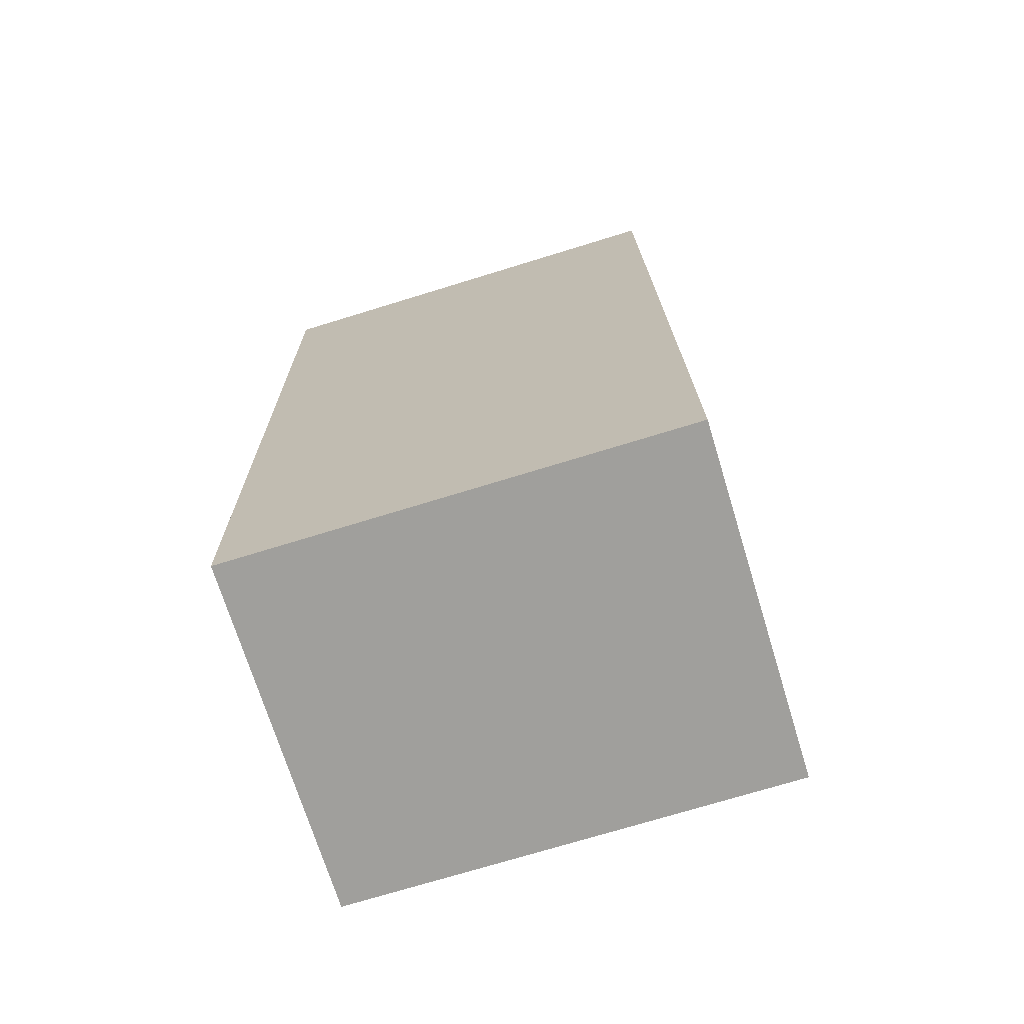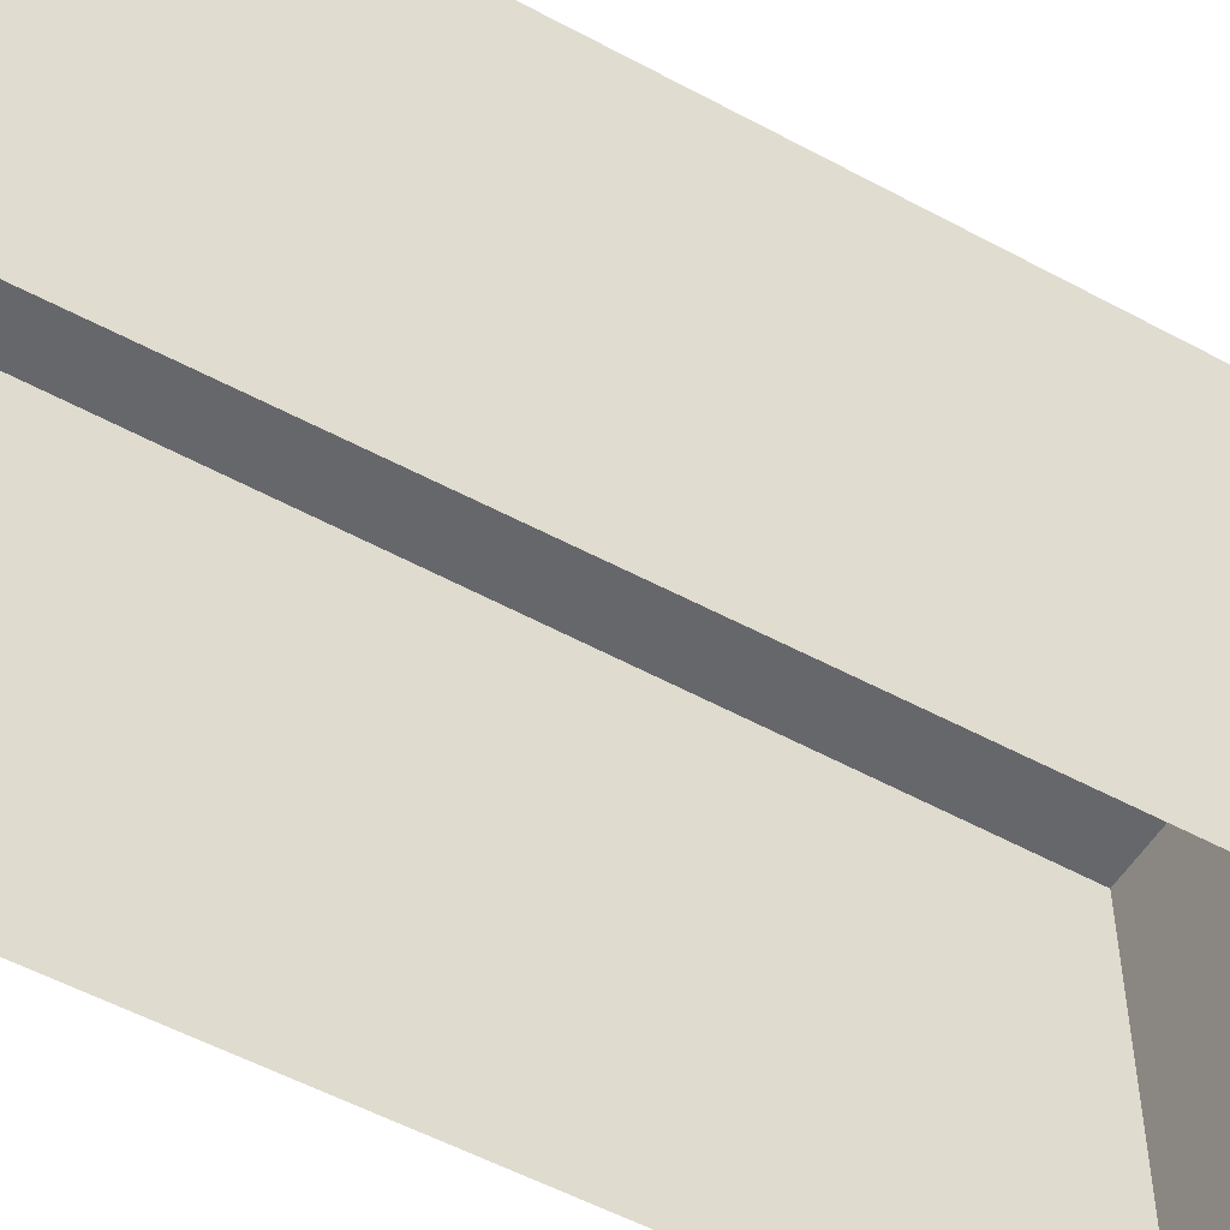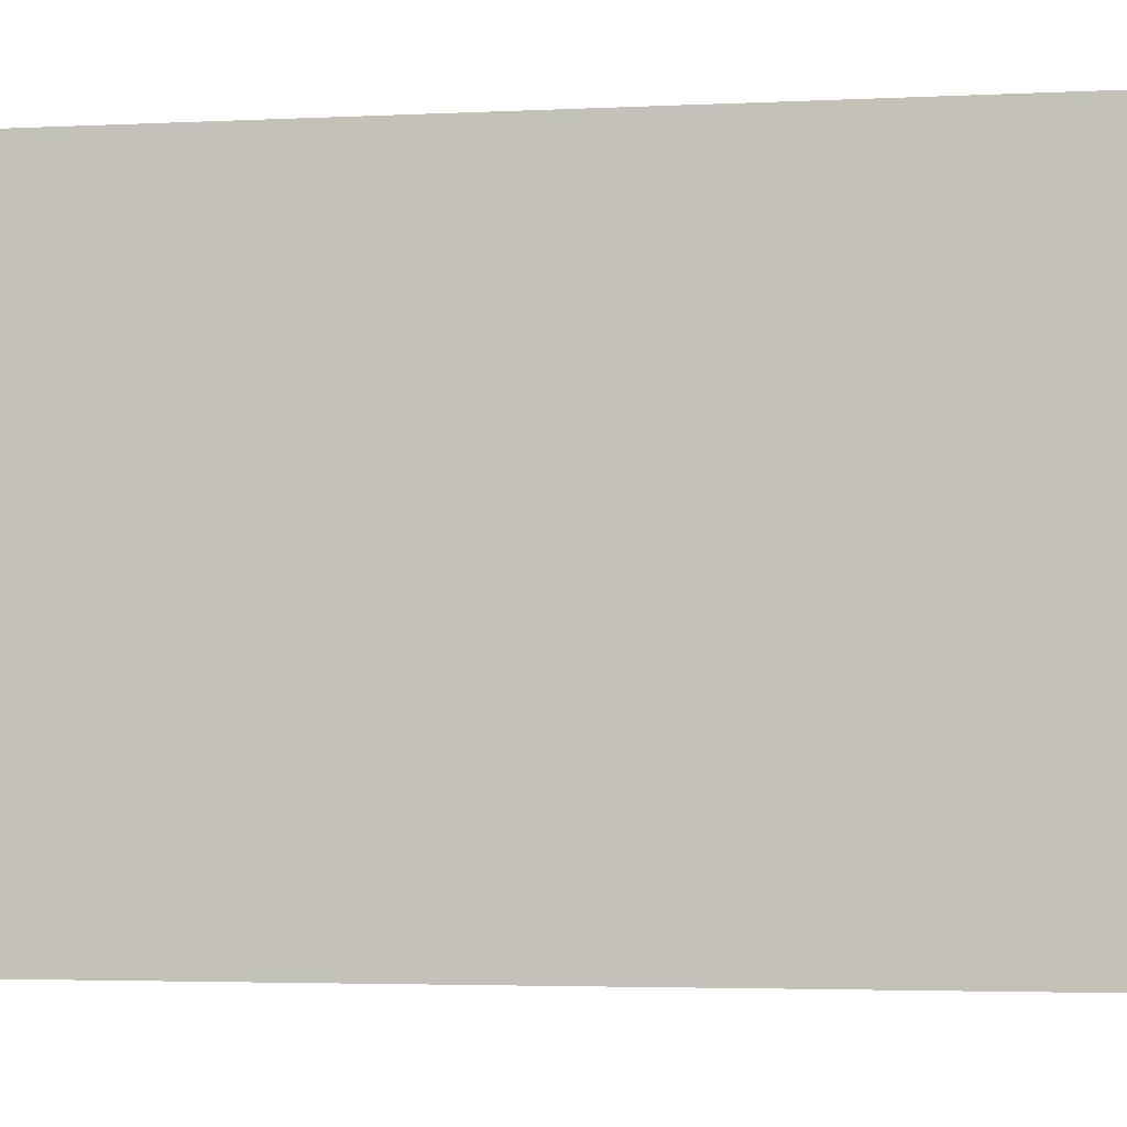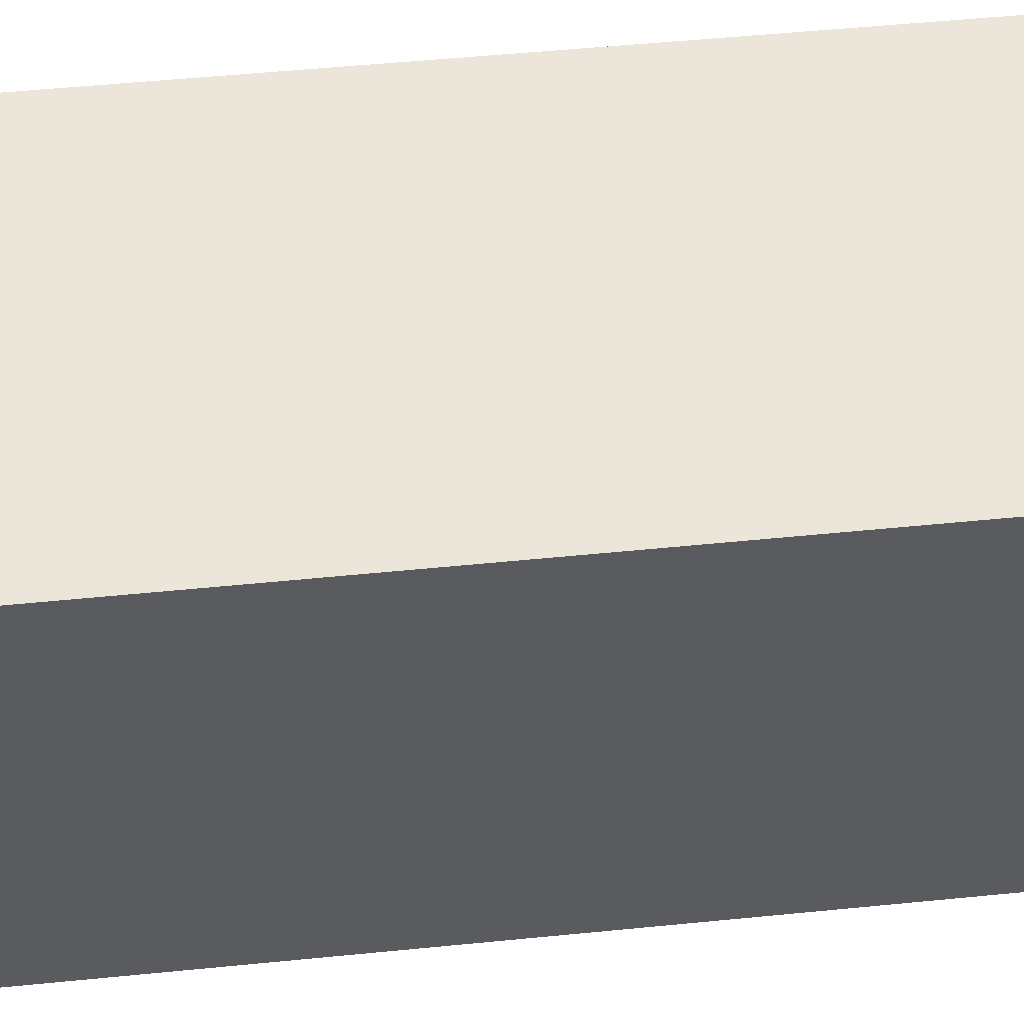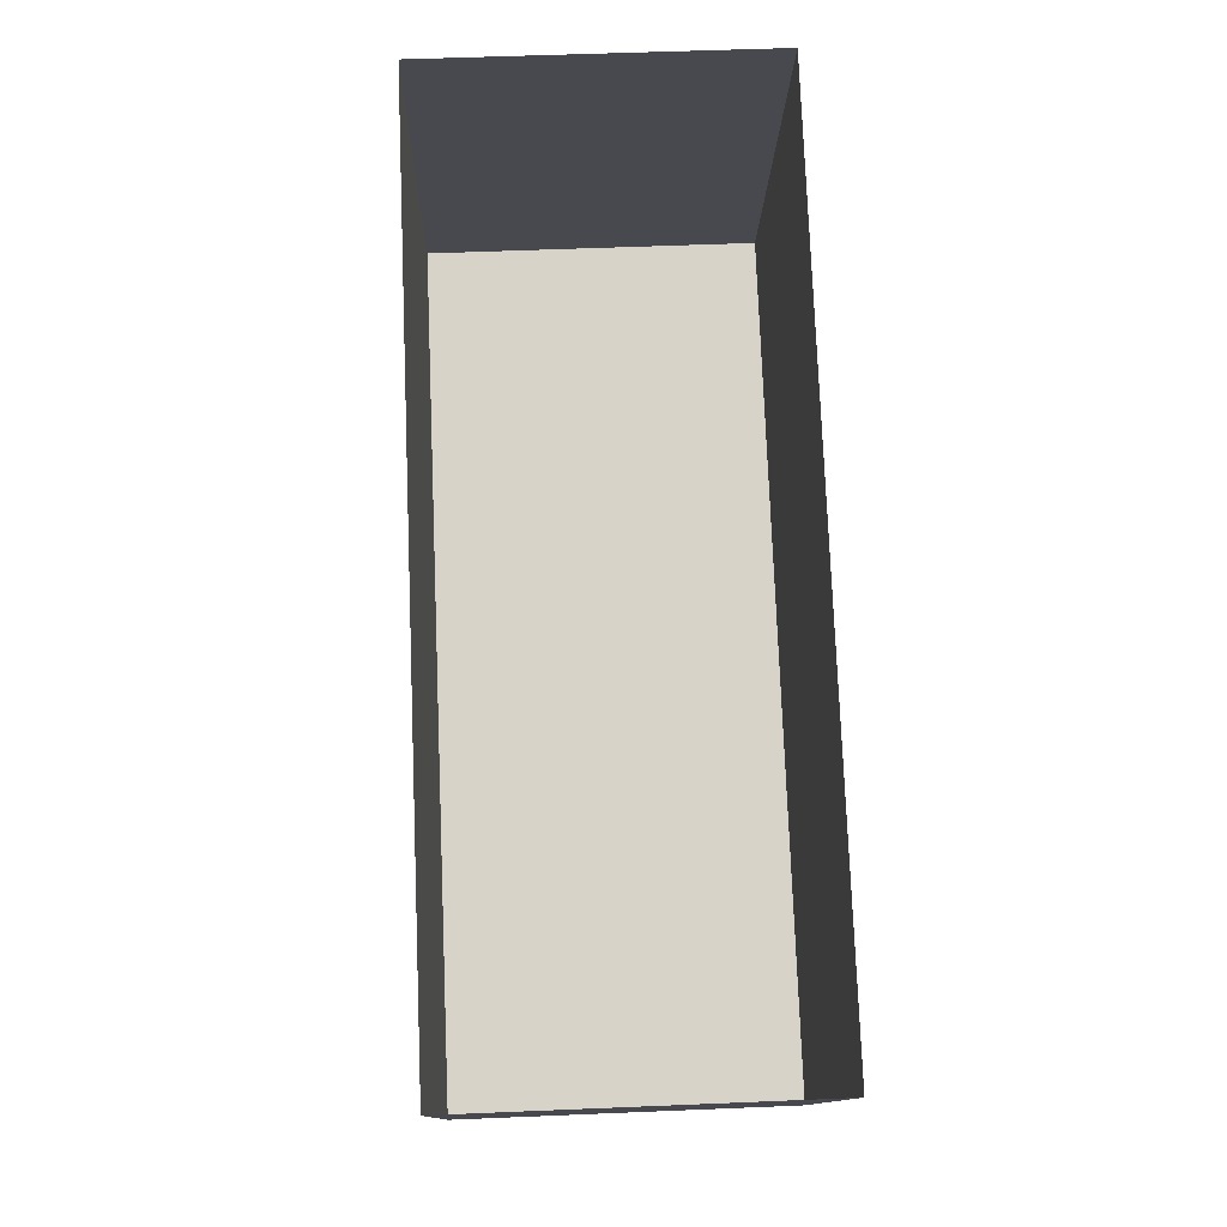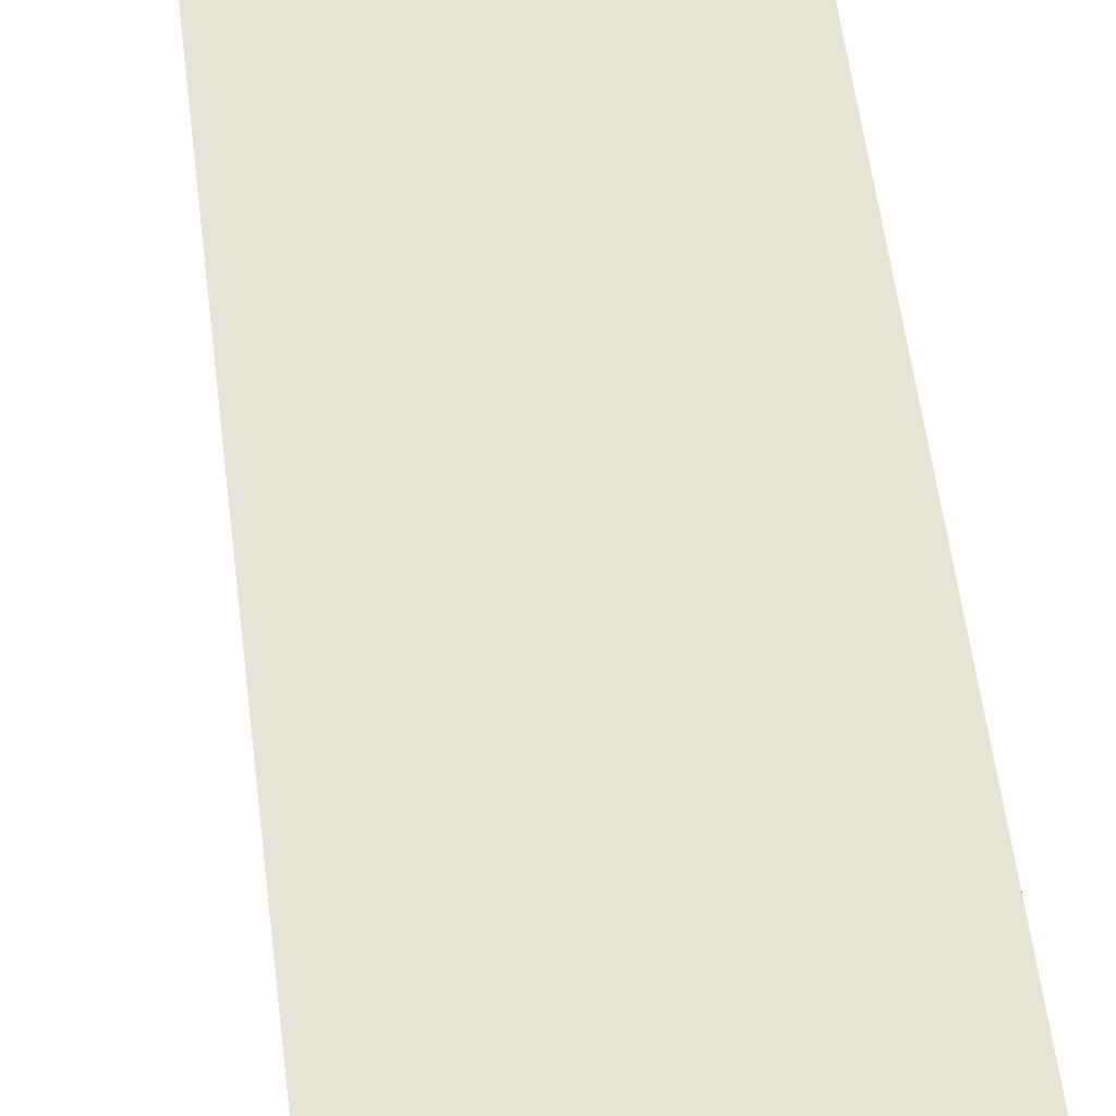
<metadata>
{"format":"obj","ext":"obj","renderer":"f3d","projection":"perspective","resolution":1024,"background":"white","views":[{"elev":-73.4,"azim":107.1,"up":"+Y"},{"elev":-52.1,"azim":-122.7,"up":"+Z"},{"elev":-2.9,"azim":99.4,"up":"+Z"},{"elev":56.7,"azim":81.9,"up":"+Z"},{"elev":-13.0,"azim":178.6,"up":"+Y"},{"elev":61.9,"azim":-9.8,"up":"+Z"}]}
</metadata>
<code>
v -3.728e+05 -1.048e+05 26.34
v -3.728e+05 -1.048e+05 26.34
v -3.728e+05 -1.048e+05 26.34
v -3.728e+05 -1.048e+05 26.34
v -3.728e+05 -1.048e+05 29.23
v -3.728e+05 -1.048e+05 29.23
v -3.728e+05 -1.048e+05 29.23
v -3.728e+05 -1.048e+05 29.23
f 1 2 3
f 4 1 3
f 5 6 7
f 8 5 7
f 7 3 2
f 8 7 2
f 6 4 3
f 7 6 3
f 5 2 1
f 5 8 2
f 6 1 4
f 6 5 1

</code>
